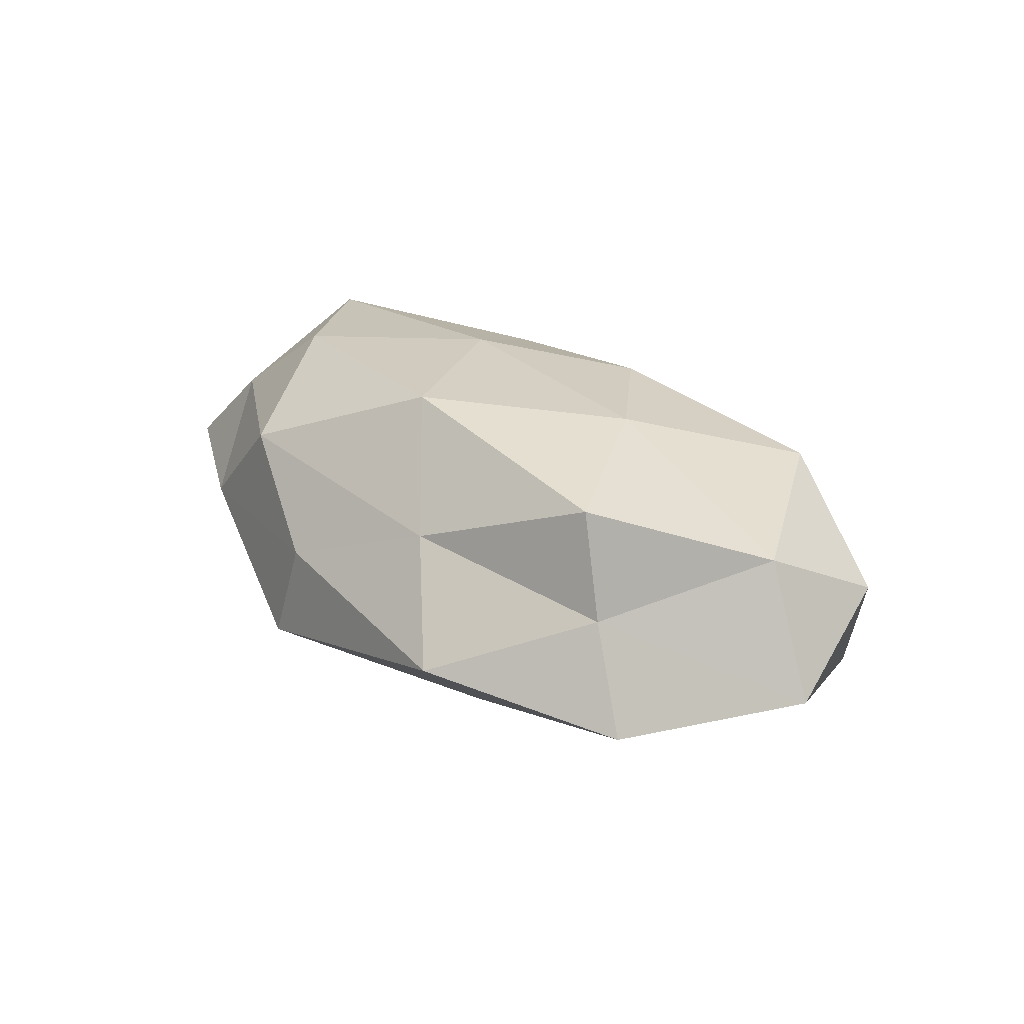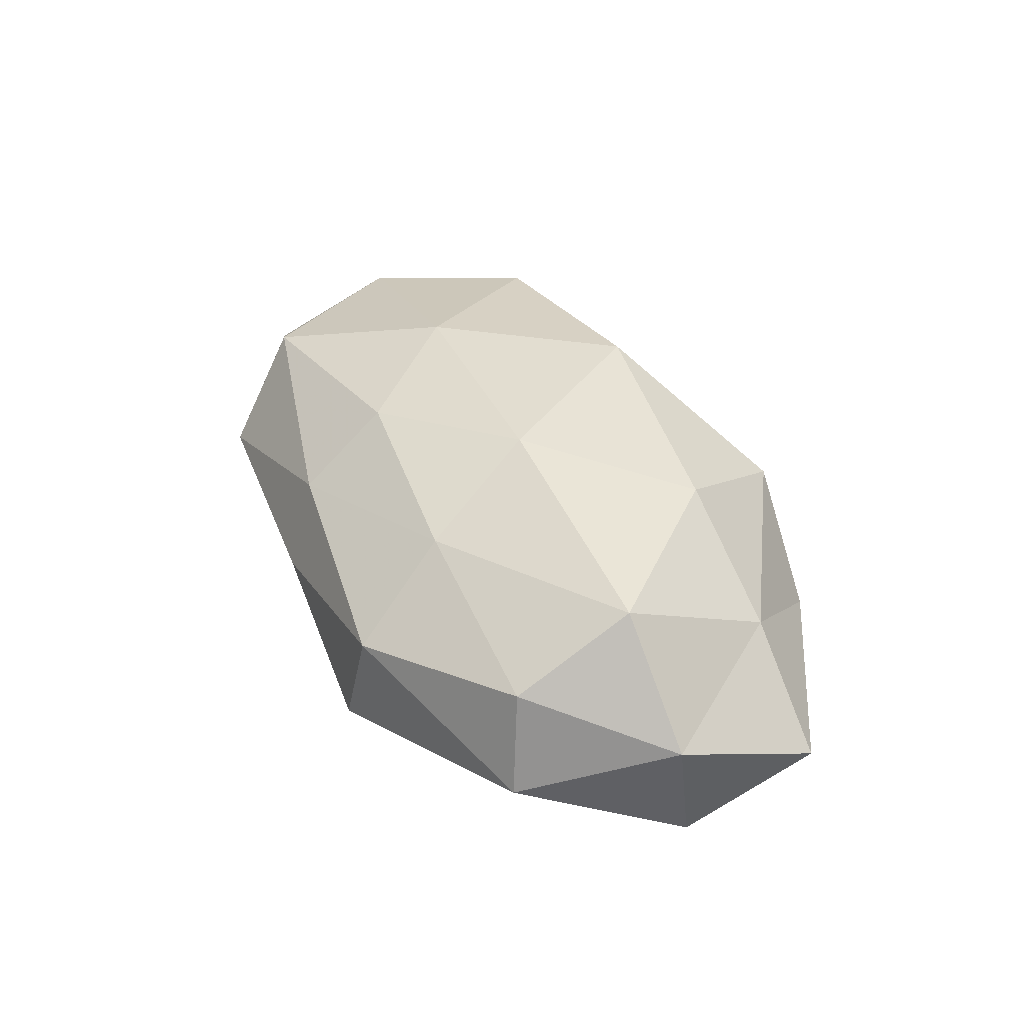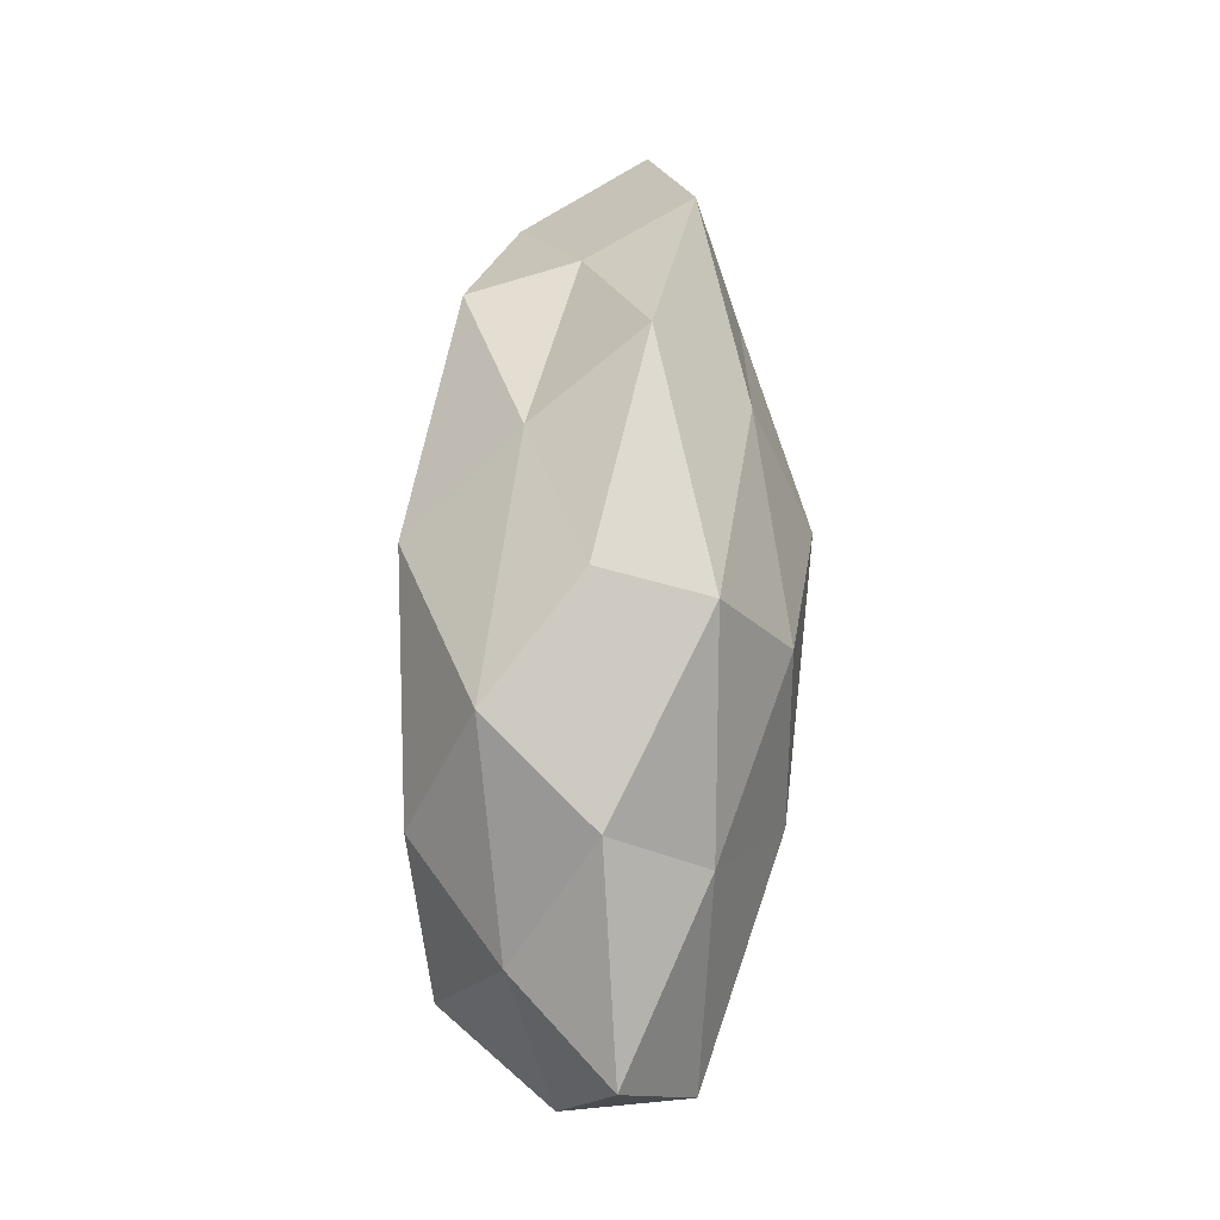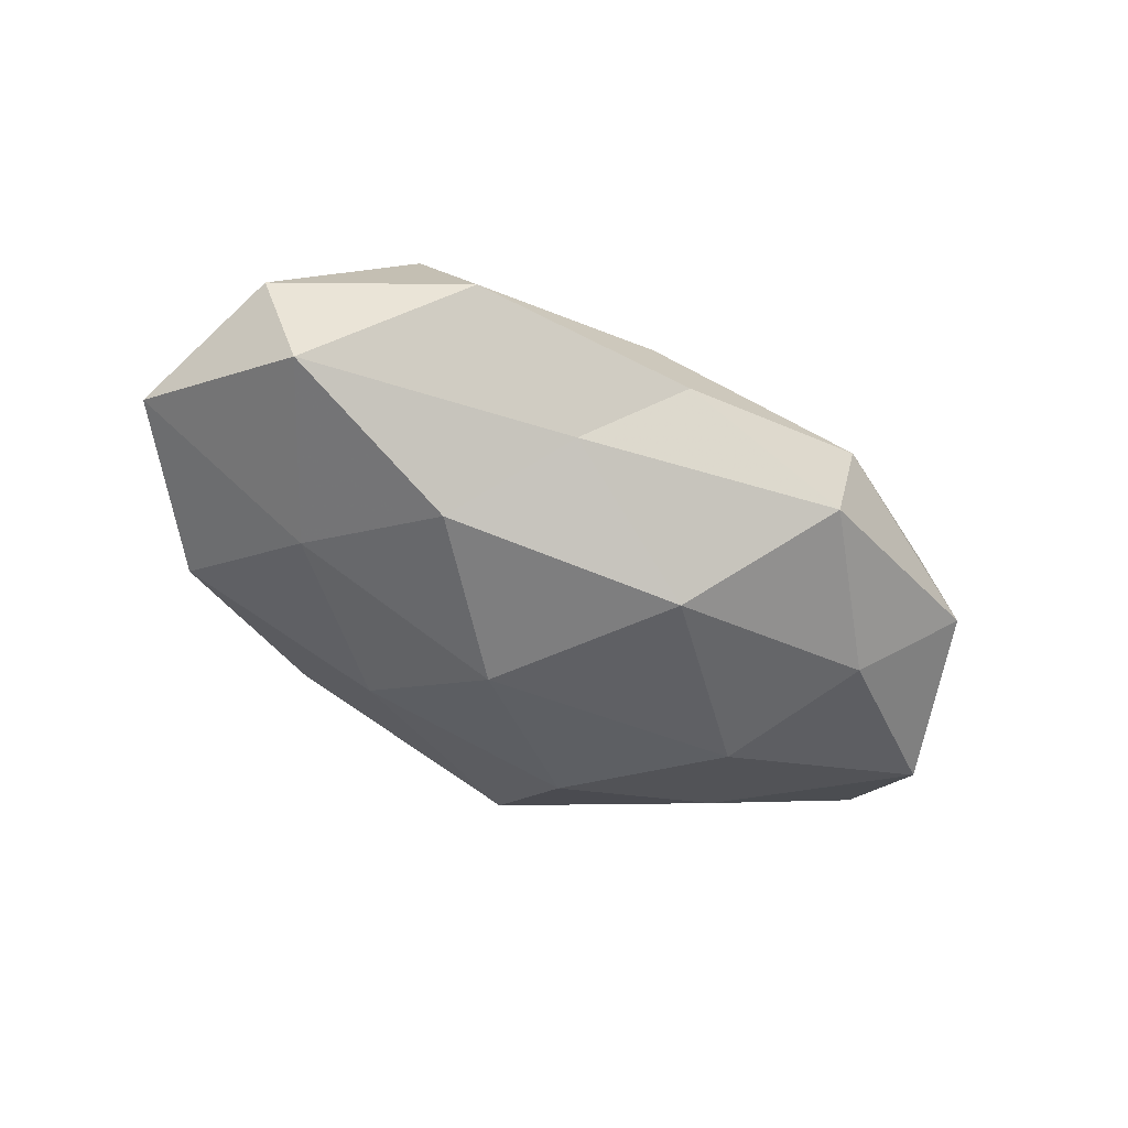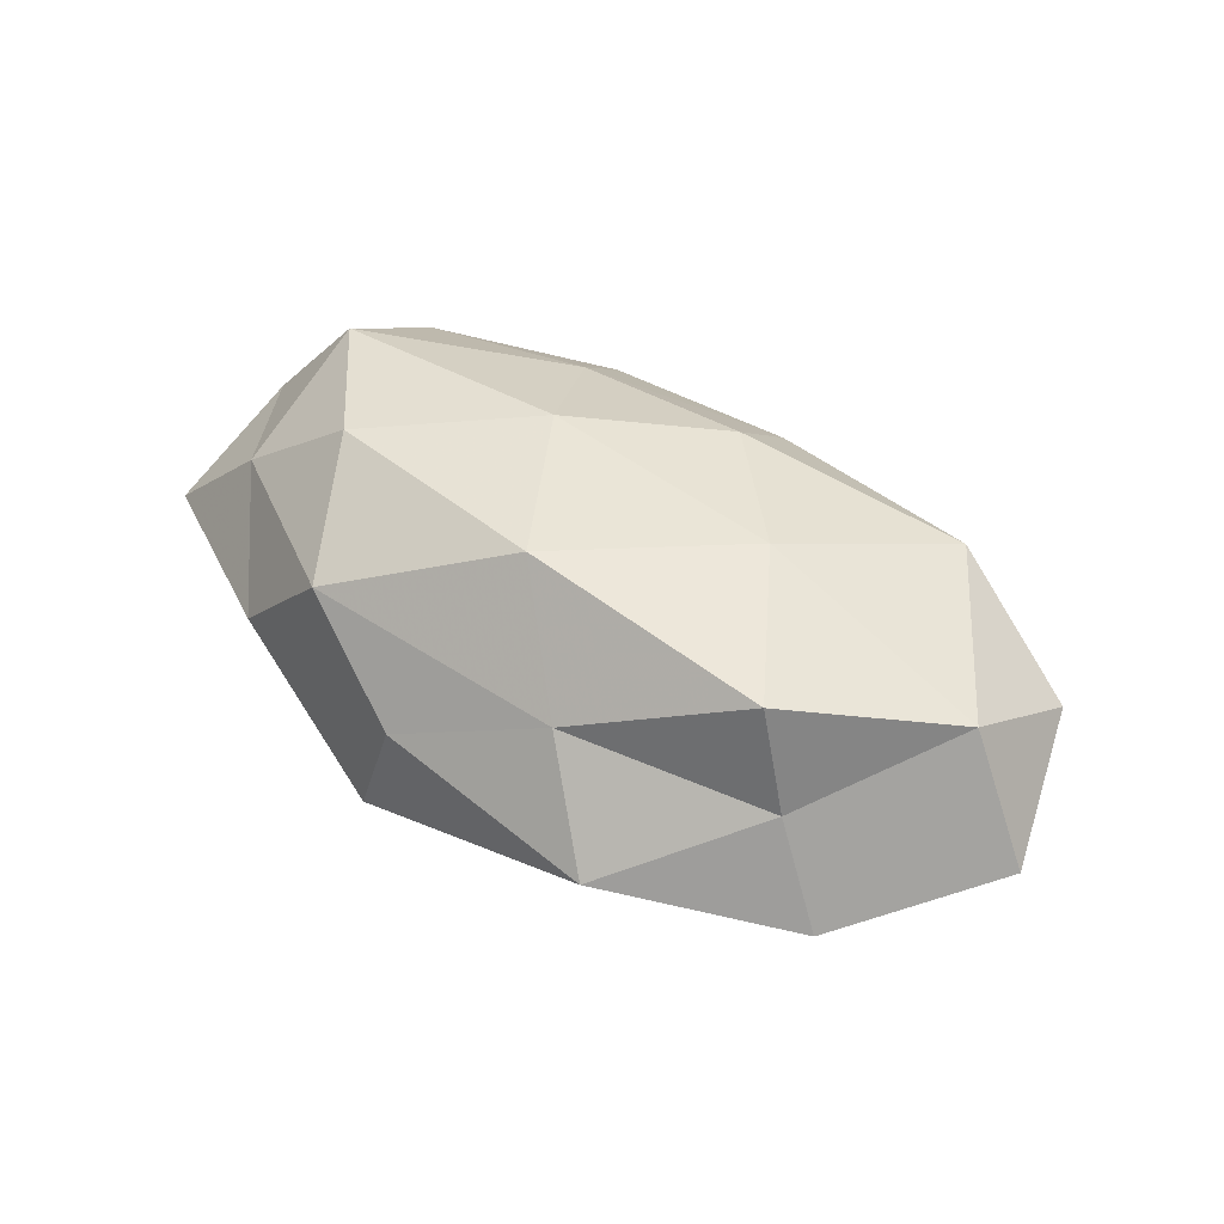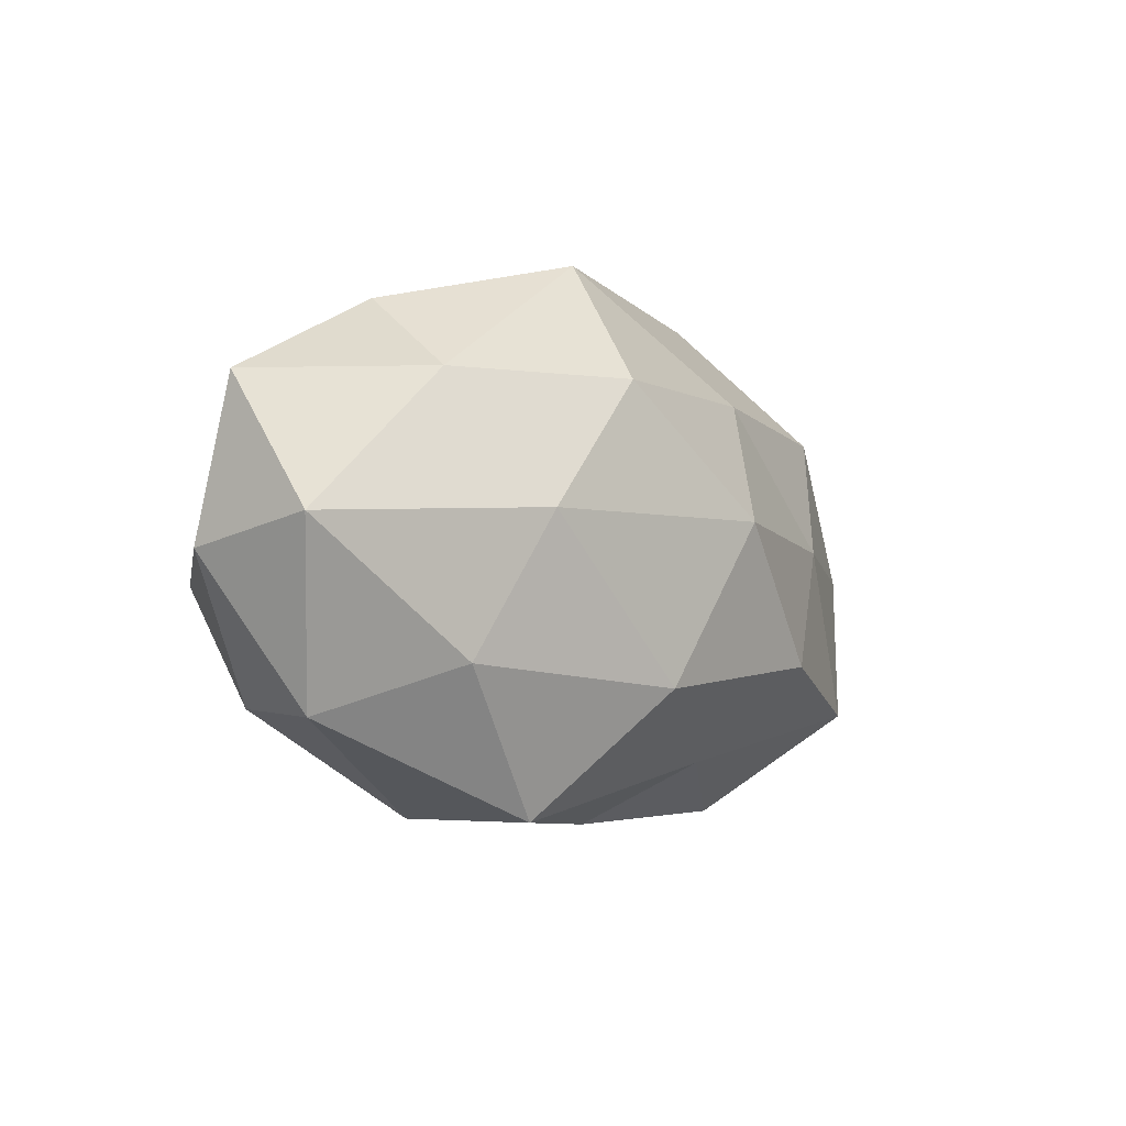
<metadata>
{"format":"obj","ext":"obj","renderer":"f3d","projection":"perspective","resolution":1024,"background":"white","views":[{"elev":27.1,"azim":-132.6,"up":"+Z"},{"elev":37.8,"azim":63.4,"up":"+Z"},{"elev":67.8,"azim":91.6,"up":"+Y"},{"elev":-48.1,"azim":-34.3,"up":"+Z"},{"elev":45.0,"azim":-144.4,"up":"+Z"},{"elev":-9.8,"azim":129.2,"up":"+Y"}]}
</metadata>
<code>
v -0.03821 0.01891 0.003937
v -0.008107 -0.01739 0.01913
v 0.006339 0.03331 0.001545
v 0.03216 -0.01693 -0.01544
v -0.05117 -0.01584 -0.0101
v -0.06125 0.004934 -0.003407
v -0.01085 0.004217 -0.02388
v -0.005673 -0.03246 -0.0005168
v -0.02239 -0.001741 0.02063
v 0.05415 -0.002665 -0.01153
v -0.0522 0.001847 0.01216
v -0.01713 -0.02446 -0.01003
v -0.05556 -0.01395 0.003677
v 0.009567 0.01886 -0.0206
v 0.02909 0.01153 0.02107
v -0.007843 -0.0283 0.01045
v -0.04522 0.02192 -0.00911
v 0.017 -0.02029 0.01532
v 0.02065 0.02809 0.01292
v 0.01019 0.03441 -0.01191
v 0.05562 -0.005166 0.004004
v 0.03394 0.01691 -0.01244
v 0.04556 -0.02317 -0.003586
v 0.03352 0.02708 -0.0005711
v -0.01828 0.0215 -0.01581
v -0.002546 0.01741 0.02315
v -0.03412 0.01739 0.01757
v 0.02076 -0.03268 0.004987
v 0.01606 -0.0335 -0.0102
v -0.02189 0.03427 -0.004336
v -0.03803 -0.01995 0.01513
v 0.04251 -0.02116 0.009437
v -0.03797 0.004934 -0.01502
v 0.009866 -0.004402 0.02185
v 0.02419 0.001076 -0.02092
v 0.04368 -0.006428 0.01817
v 0.05712 0.01348 -0.002767
v -0.01287 0.02688 0.009282
v 0.04423 0.01289 0.009567
v 0.002831 -0.01758 -0.02144
v -0.03499 -0.02935 0.001608
v -0.02774 -0.01188 -0.01939
f 6 11 1
f 6 5 13
f 6 13 11
f 17 6 1
f 18 2 16
f 14 20 22
f 23 4 10
f 23 10 21
f 19 24 3
f 20 3 24
f 20 24 22
f 25 14 7
f 25 20 14
f 19 26 15
f 1 11 27
f 27 11 9
f 9 26 27
f 28 16 8
f 18 16 28
f 29 8 12
f 23 29 4
f 28 8 29
f 28 29 23
f 17 1 30
f 30 3 20
f 17 30 25
f 30 20 25
f 9 31 2
f 11 31 9
f 11 13 31
f 16 2 31
f 32 23 21
f 32 18 28
f 32 28 23
f 33 5 6
f 17 33 6
f 25 7 33
f 17 25 33
f 2 34 9
f 18 34 2
f 34 26 9
f 34 15 26
f 10 4 35
f 7 14 35
f 10 35 22
f 22 35 14
f 32 36 18
f 32 21 36
f 36 15 34
f 36 34 18
f 21 10 37
f 37 10 22
f 22 24 37
f 3 38 19
f 38 26 19
f 1 27 38
f 38 27 26
f 1 38 30
f 30 38 3
f 15 39 19
f 39 24 19
f 36 39 15
f 21 39 36
f 21 37 39
f 39 37 24
f 4 29 40
f 29 12 40
f 40 35 4
f 7 35 40
f 5 12 41
f 41 12 8
f 13 5 41
f 8 16 41
f 41 31 13
f 16 31 41
f 5 42 12
f 33 42 5
f 33 7 42
f 42 7 40
f 40 12 42

</code>
